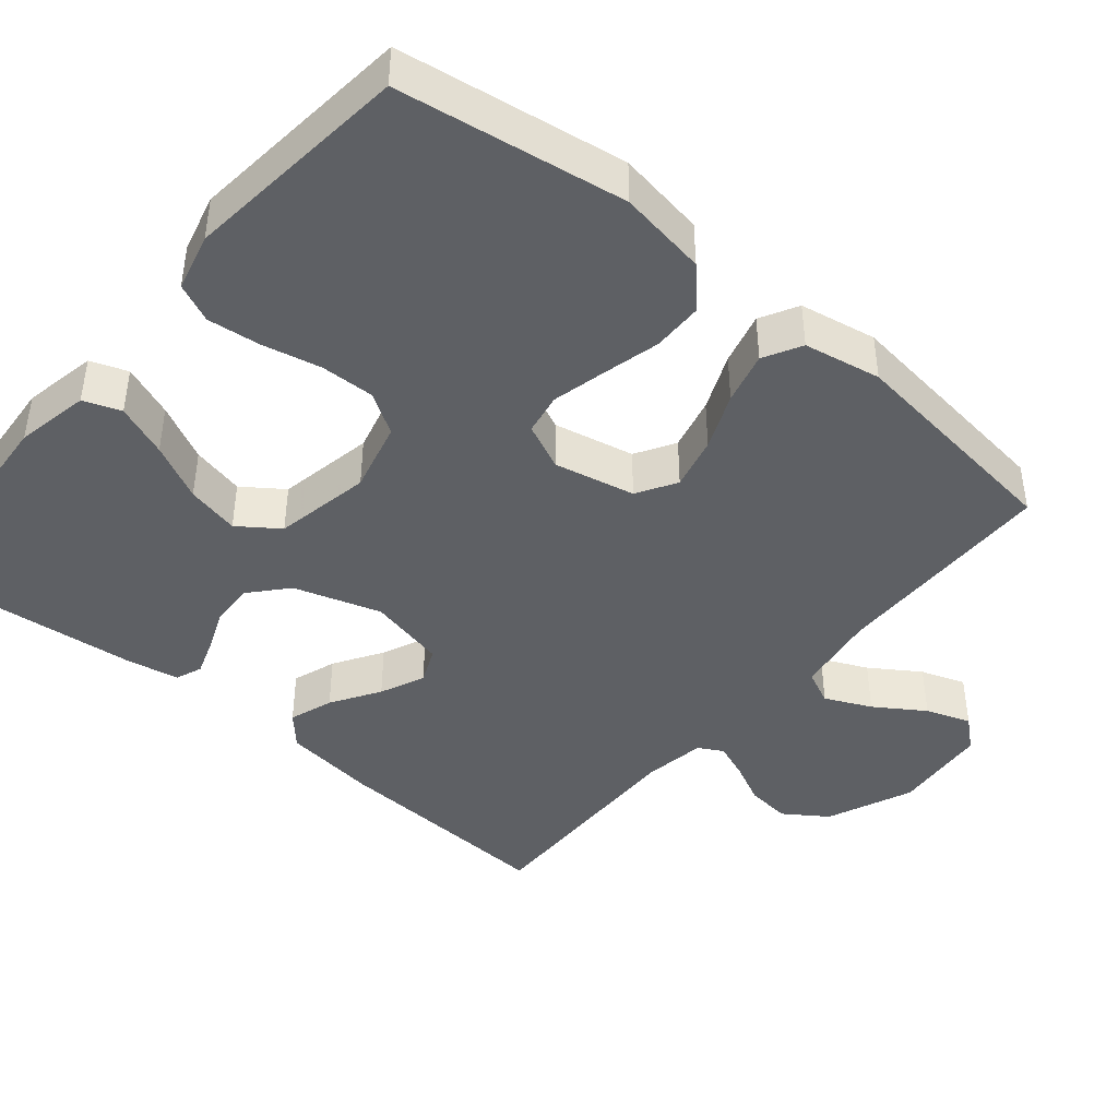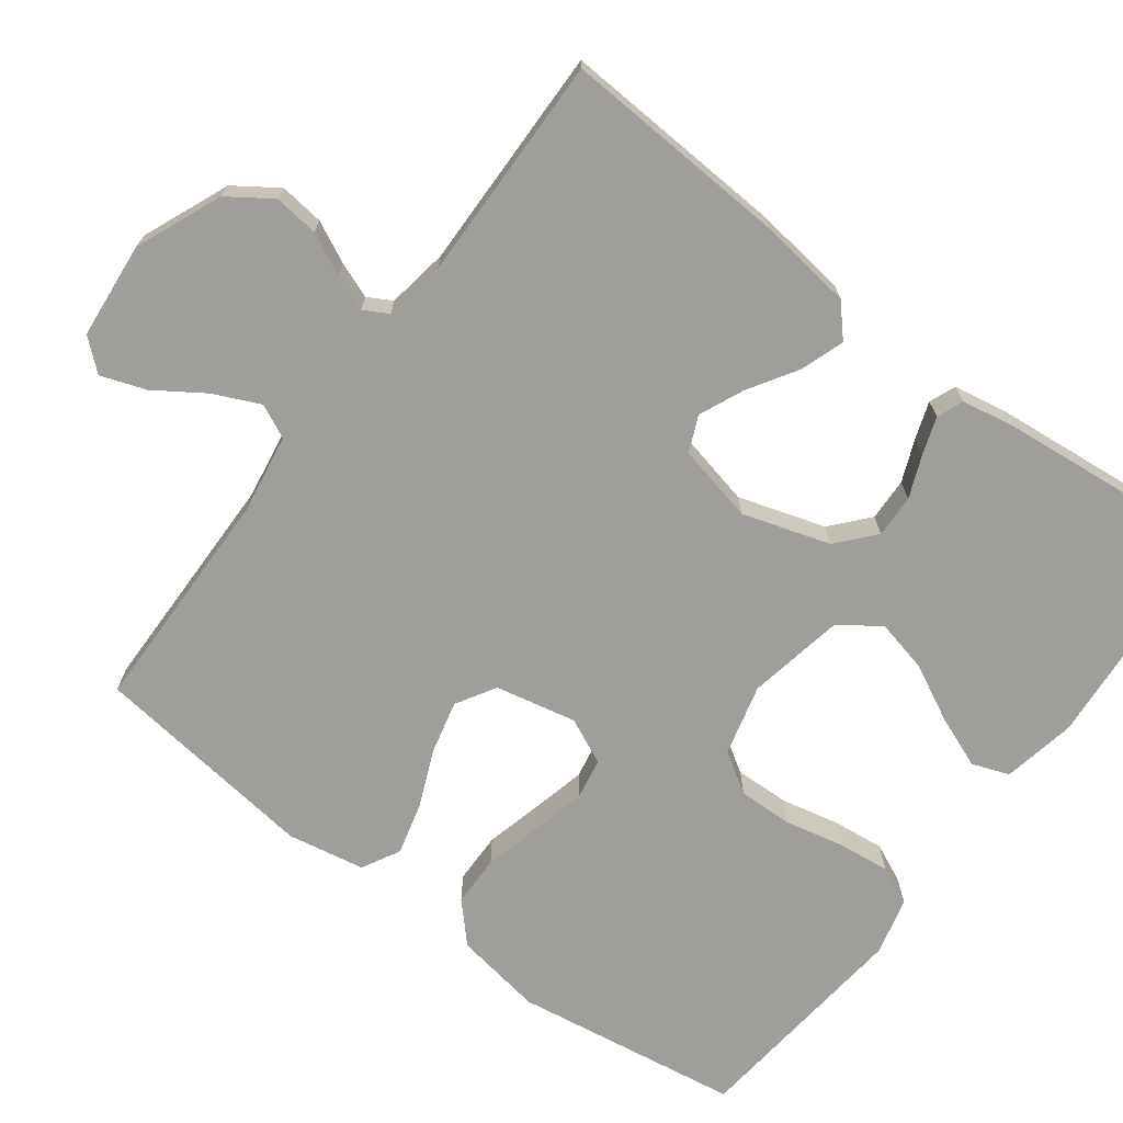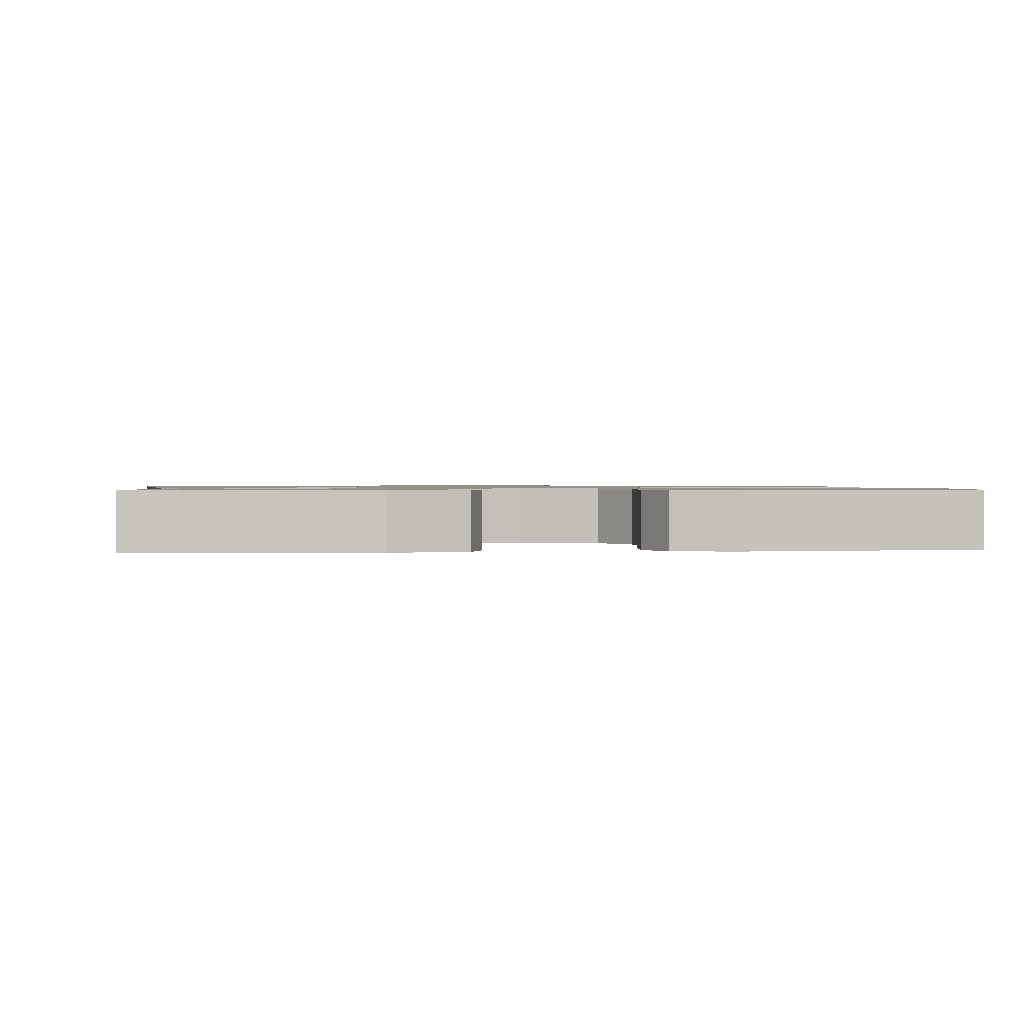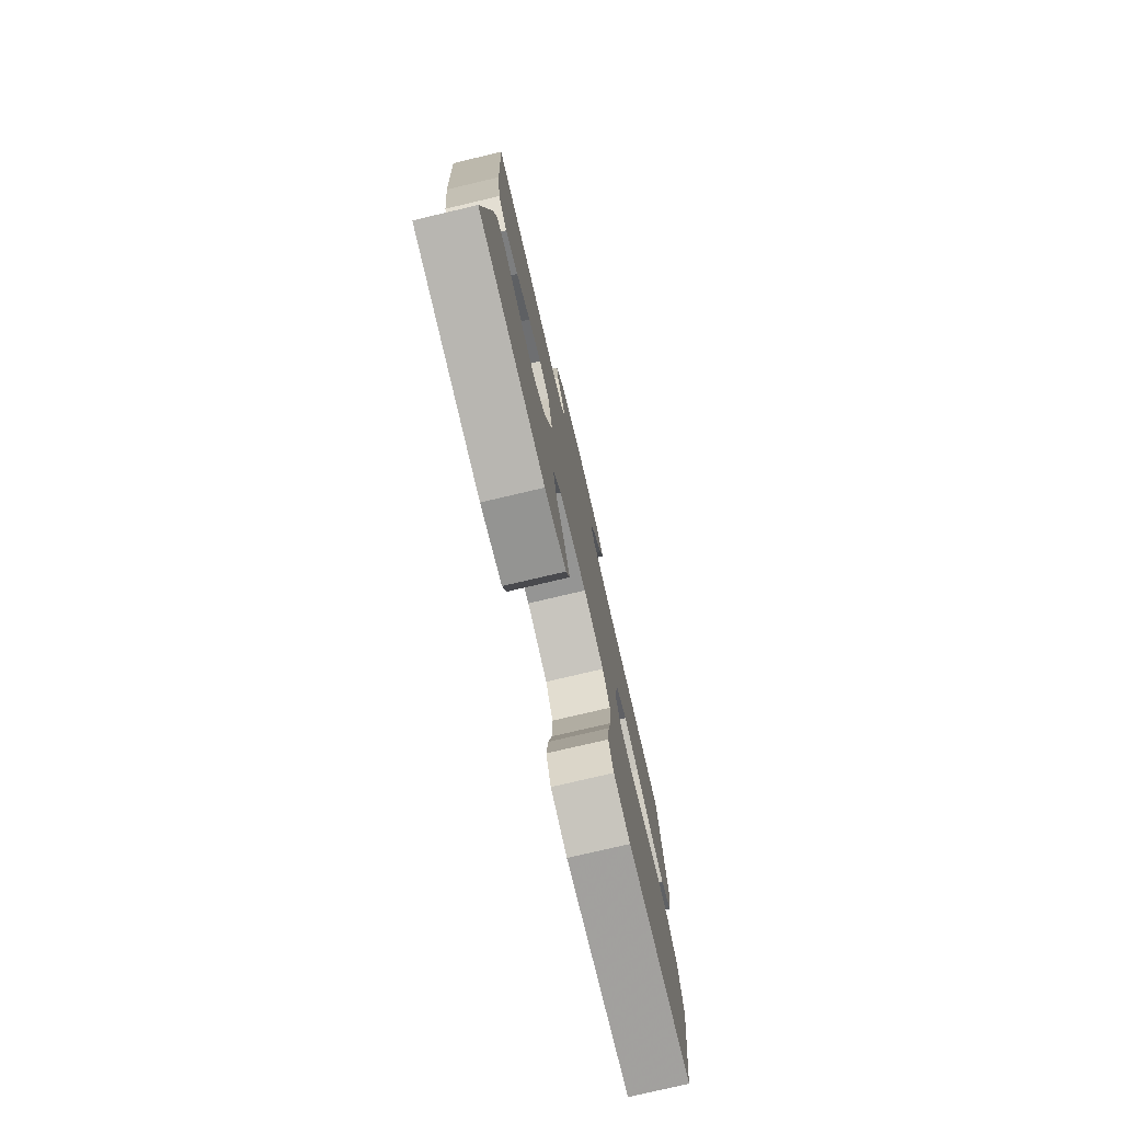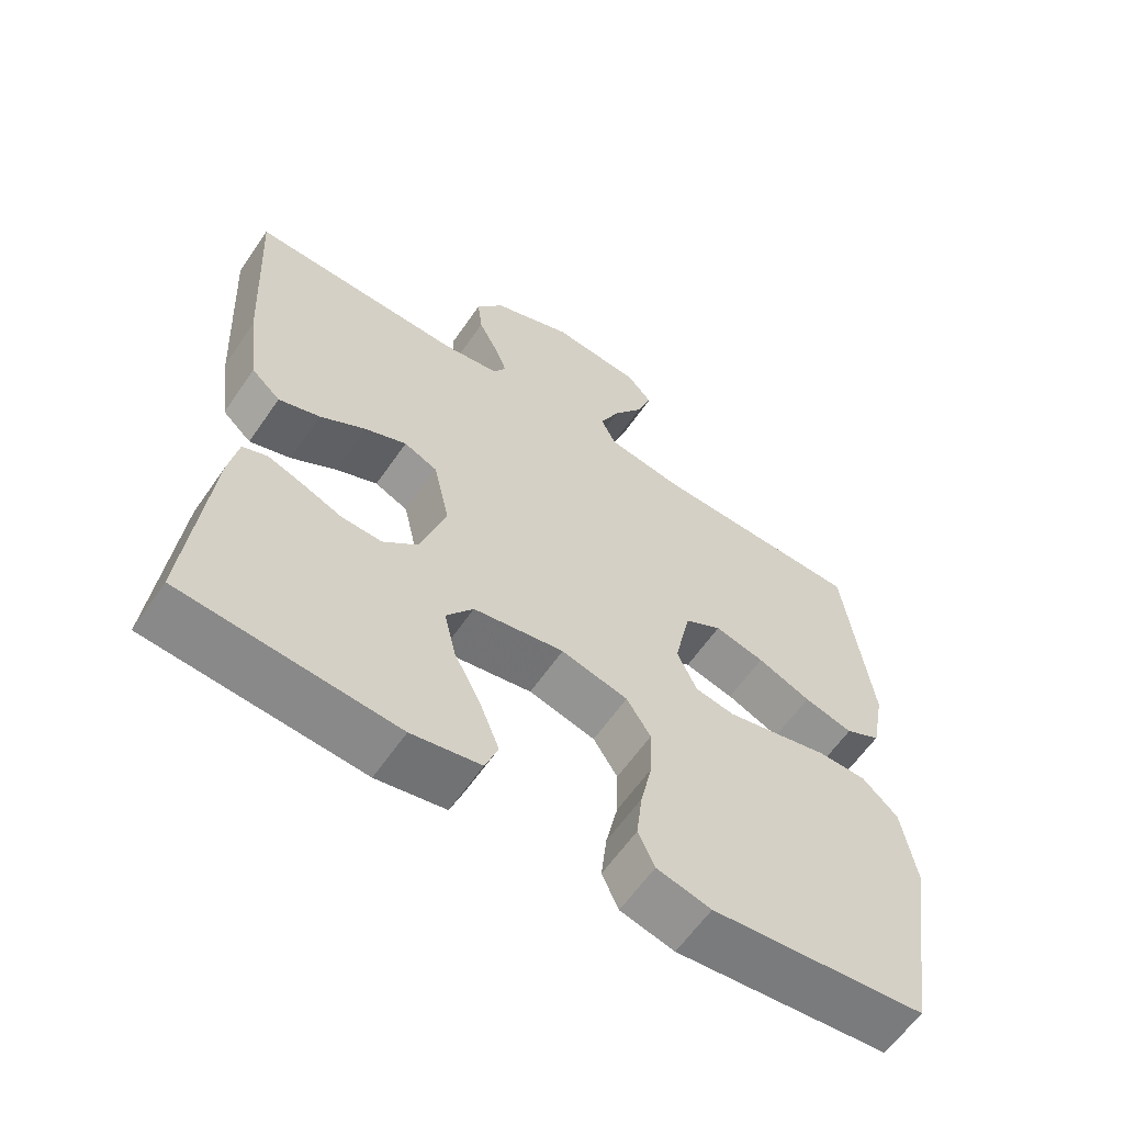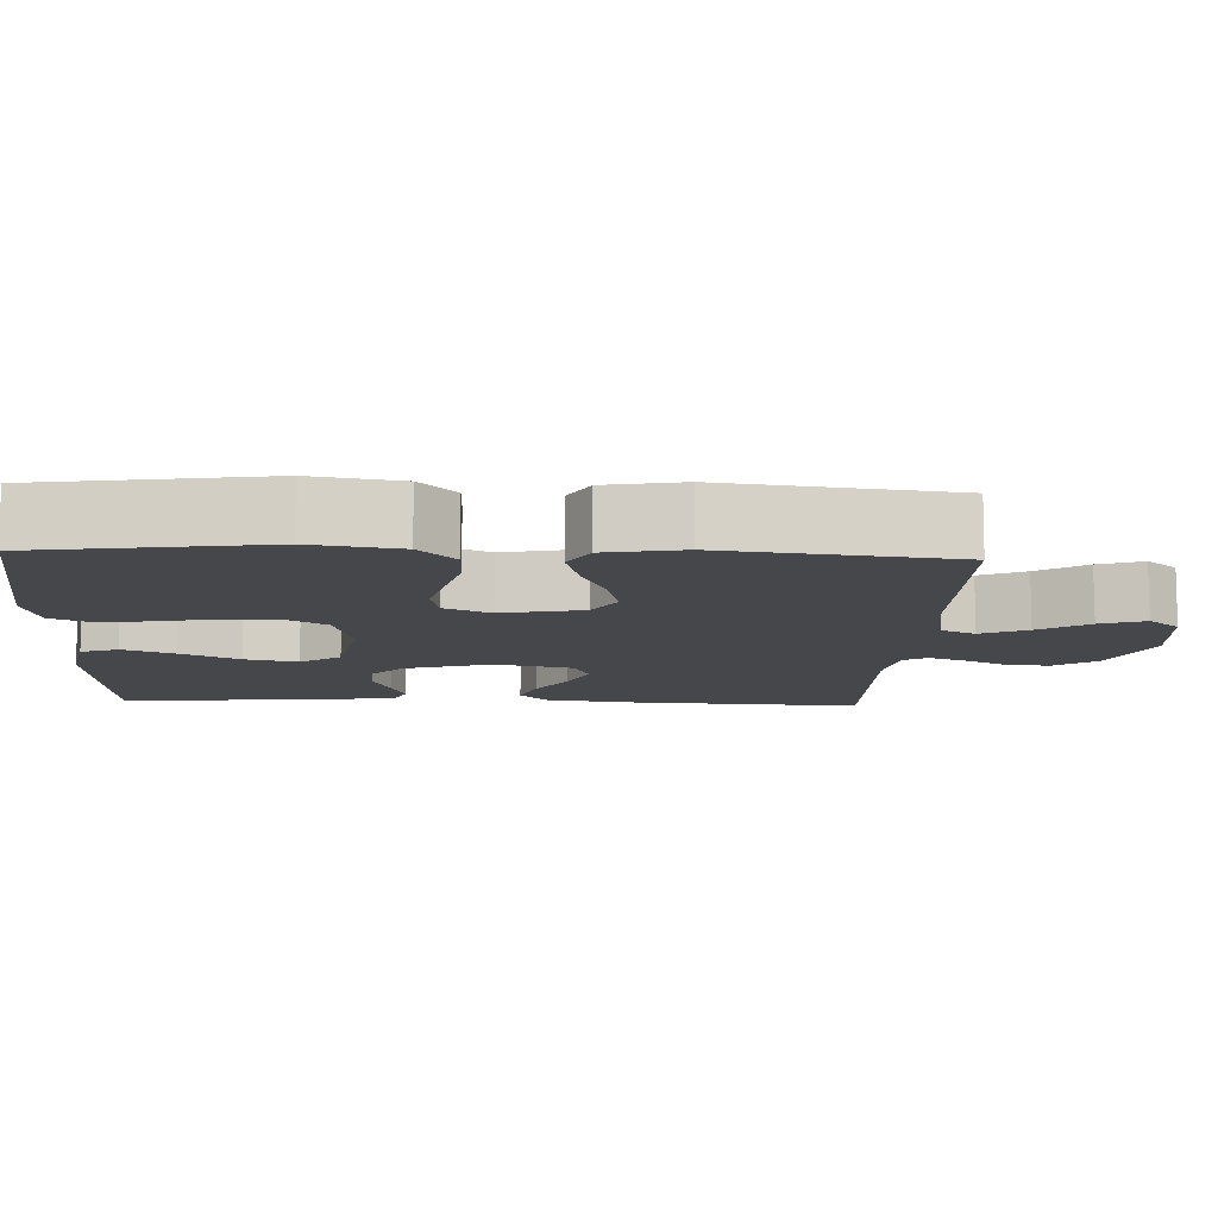
<metadata>
{"format":"obj","ext":"obj","renderer":"f3d","projection":"perspective","resolution":1024,"background":"white","views":[{"elev":-43.0,"azim":-130.0,"up":"+Y"},{"elev":-70.8,"azim":53.1,"up":"+Y"},{"elev":0.9,"azim":173.0,"up":"+Y"},{"elev":-77.5,"azim":103.2,"up":"+Z"},{"elev":-61.3,"azim":145.5,"up":"+Z"},{"elev":-10.6,"azim":-92.6,"up":"+Y"}]}
</metadata>
<code>
v 0.5 0.07 0.5
v 0.483 0.07 0.2
v 0.467 0.07 0.075
v 0.426 0.07 0.038
v 0.368 0.07 0.058
v 0.304 0.07 0.098
v 0.245 0.07 0.124
v 0.198 0.07 0.103
v 0.175 0.07 0
v 0.211 0.07 -0.115
v 0.26 0.07 -0.158
v 0.317 0.07 -0.156
v 0.373 0.07 -0.133
v 0.422 0.07 -0.116
v 0.457 0.07 -0.13
v 0.47 0.07 -0.2
v 0.5 0.07 -0.5
v 0.2 0.07 -0.523
v 0.103 0.07 -0.504
v 0.085 0.07 -0.455
v 0.112 0.07 -0.386
v 0.15 0.07 -0.311
v 0.166 0.07 -0.241
v 0.128 0.07 -0.188
v 0 0.07 -0.164
v -0.094 0.07 -0.188
v -0.128 0.07 -0.242
v -0.126 0.07 -0.314
v -0.109 0.07 -0.391
v -0.101 0.07 -0.461
v -0.124 0.07 -0.512
v -0.2 0.07 -0.531
v -0.5 0.07 -0.5
v -0.546 0.07 -0.2
v -0.527 0.07 -0.083
v -0.477 0.07 -0.036
v -0.409 0.07 -0.035
v -0.333 0.07 -0.054
v -0.262 0.07 -0.071
v -0.207 0.07 -0.061
v -0.179 0.07 0
v -0.202 0.07 0.107
v -0.254 0.07 0.138
v -0.324 0.07 0.121
v -0.399 0.07 0.089
v -0.468 0.07 0.071
v -0.518 0.07 0.098
v -0.537 0.07 0.2
v -0.5 0.07 0.5
v -0.2 0.07 0.505
v -0.092 0.07 0.522
v -0.071 0.07 0.567
v -0.099 0.07 0.628
v -0.142 0.07 0.693
v -0.163 0.07 0.752
v -0.128 0.07 0.793
v 0 0.07 0.805
v 0.114 0.07 0.757
v 0.153 0.07 0.7
v 0.146 0.07 0.641
v 0.119 0.07 0.586
v 0.101 0.07 0.539
v 0.119 0.07 0.507
v 0.2 0.07 0.494
v 0.5 0 0.5
v 0.483 0 0.2
v 0.467 0 0.075
v 0.426 0 0.038
v 0.368 0 0.058
v 0.304 0 0.098
v 0.245 0 0.124
v 0.198 0 0.103
v 0.175 0 0
v 0.211 0 -0.115
v 0.26 0 -0.158
v 0.317 0 -0.156
v 0.373 0 -0.133
v 0.422 0 -0.116
v 0.457 0 -0.13
v 0.47 0 -0.2
v 0.5 0 -0.5
v 0.2 0 -0.523
v 0.103 0 -0.504
v 0.085 0 -0.455
v 0.112 0 -0.386
v 0.15 0 -0.311
v 0.166 0 -0.241
v 0.128 0 -0.188
v 0 0 -0.164
v -0.094 0 -0.188
v -0.128 0 -0.242
v -0.126 0 -0.314
v -0.109 0 -0.391
v -0.101 0 -0.461
v -0.124 0 -0.512
v -0.2 0 -0.531
v -0.5 0 -0.5
v -0.546 0 -0.2
v -0.527 0 -0.083
v -0.477 0 -0.036
v -0.409 0 -0.035
v -0.333 0 -0.054
v -0.262 0 -0.071
v -0.207 0 -0.061
v -0.179 0 0
v -0.202 0 0.107
v -0.254 0 0.138
v -0.324 0 0.121
v -0.399 0 0.089
v -0.468 0 0.071
v -0.518 0 0.098
v -0.537 0 0.2
v -0.5 0 0.5
v -0.2 0 0.505
v -0.092 0 0.522
v -0.071 0 0.567
v -0.099 0 0.628
v -0.142 0 0.693
v -0.163 0 0.752
v -0.128 0 0.793
v 0 0 0.805
v 0.114 0 0.757
v 0.153 0 0.7
v 0.146 0 0.641
v 0.119 0 0.586
v 0.101 0 0.539
v 0.119 0 0.507
v 0.2 0 0.494
f 58 59 60 61
f 58 61 62
f 57 58 62
f 56 57 62
f 53 54 55 56
f 52 53 56 62
f 51 52 62 63
f 47 48 49 50
f 44 45 46 47
f 43 44 47 50
f 42 43 50 51
f 35 36 37 38
f 35 38 39
f 34 35 39
f 33 34 39 40
f 31 32 33 40
f 28 29 30 31
f 27 28 31 40
f 19 20 21 22
f 17 18 19 22
f 17 22 23
f 16 17 23 24
f 12 13 14 15
f 12 15 16
f 11 12 16 24
f 3 4 5 6
f 3 6 7
f 64 1 2 3
f 64 3 7
f 63 64 7 8
f 41 42 51 63
f 41 63 8 9
f 26 27 40 41
f 25 26 41 9
f 10 11 24 25
f 9 10 25
f 125 124 123 122
f 126 125 122
f 126 122 121
f 126 121 120
f 120 119 118 117
f 126 120 117 116
f 127 126 116 115
f 114 113 112 111
f 111 110 109 108
f 114 111 108 107
f 115 114 107 106
f 102 101 100 99
f 103 102 99
f 103 99 98
f 104 103 98 97
f 104 97 96 95
f 95 94 93 92
f 104 95 92 91
f 86 85 84 83
f 86 83 82 81
f 87 86 81
f 88 87 81 80
f 79 78 77 76
f 80 79 76
f 88 80 76 75
f 70 69 68 67
f 71 70 67
f 67 66 65 128
f 71 67 128
f 72 71 128 127
f 127 115 106 105
f 73 72 127 105
f 105 104 91 90
f 73 105 90 89
f 89 88 75 74
f 89 74 73
f 1 65 66 2
f 2 66 67 3
f 3 67 68 4
f 4 68 69 5
f 5 69 70 6
f 6 70 71 7
f 7 71 72 8
f 8 72 73 9
f 9 73 74 10
f 10 74 75 11
f 11 75 76 12
f 12 76 77 13
f 13 77 78 14
f 14 78 79 15
f 15 79 80 16
f 16 80 81 17
f 17 81 82 18
f 18 82 83 19
f 19 83 84 20
f 20 84 85 21
f 21 85 86 22
f 22 86 87 23
f 23 87 88 24
f 24 88 89 25
f 25 89 90 26
f 26 90 91 27
f 27 91 92 28
f 28 92 93 29
f 29 93 94 30
f 30 94 95 31
f 31 95 96 32
f 32 96 97 33
f 33 97 98 34
f 34 98 99 35
f 35 99 100 36
f 36 100 101 37
f 37 101 102 38
f 38 102 103 39
f 39 103 104 40
f 40 104 105 41
f 41 105 106 42
f 42 106 107 43
f 43 107 108 44
f 44 108 109 45
f 45 109 110 46
f 46 110 111 47
f 47 111 112 48
f 48 112 113 49
f 49 113 114 50
f 50 114 115 51
f 51 115 116 52
f 52 116 117 53
f 53 117 118 54
f 54 118 119 55
f 55 119 120 56
f 56 120 121 57
f 57 121 122 58
f 58 122 123 59
f 59 123 124 60
f 60 124 125 61
f 61 125 126 62
f 62 126 127 63
f 63 127 128 64
f 64 128 65 1

</code>
